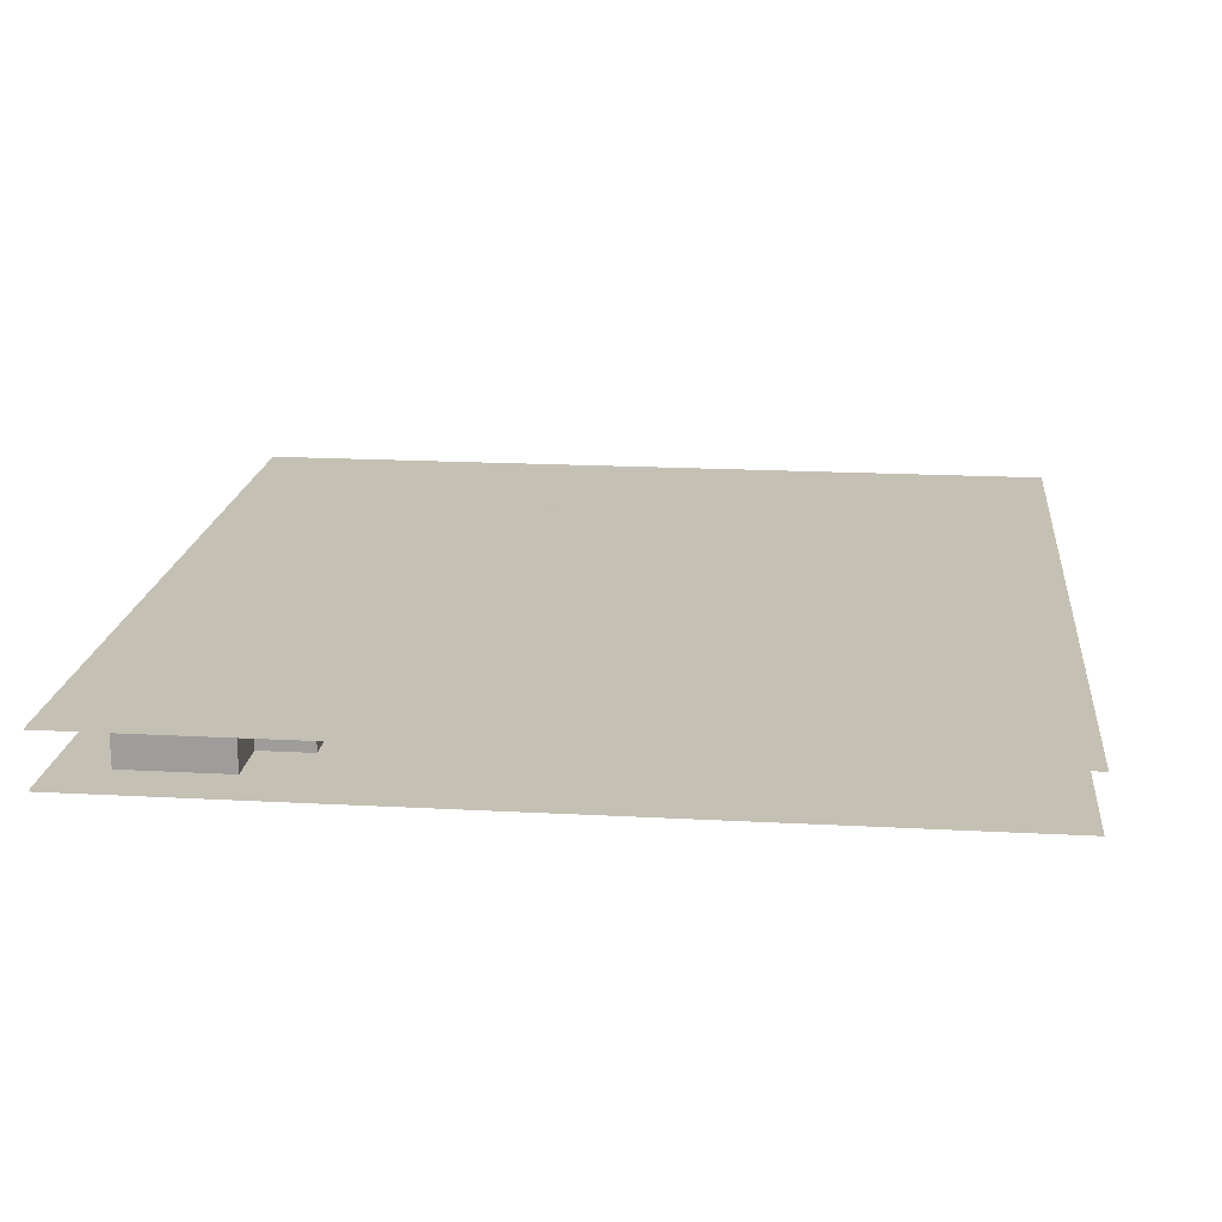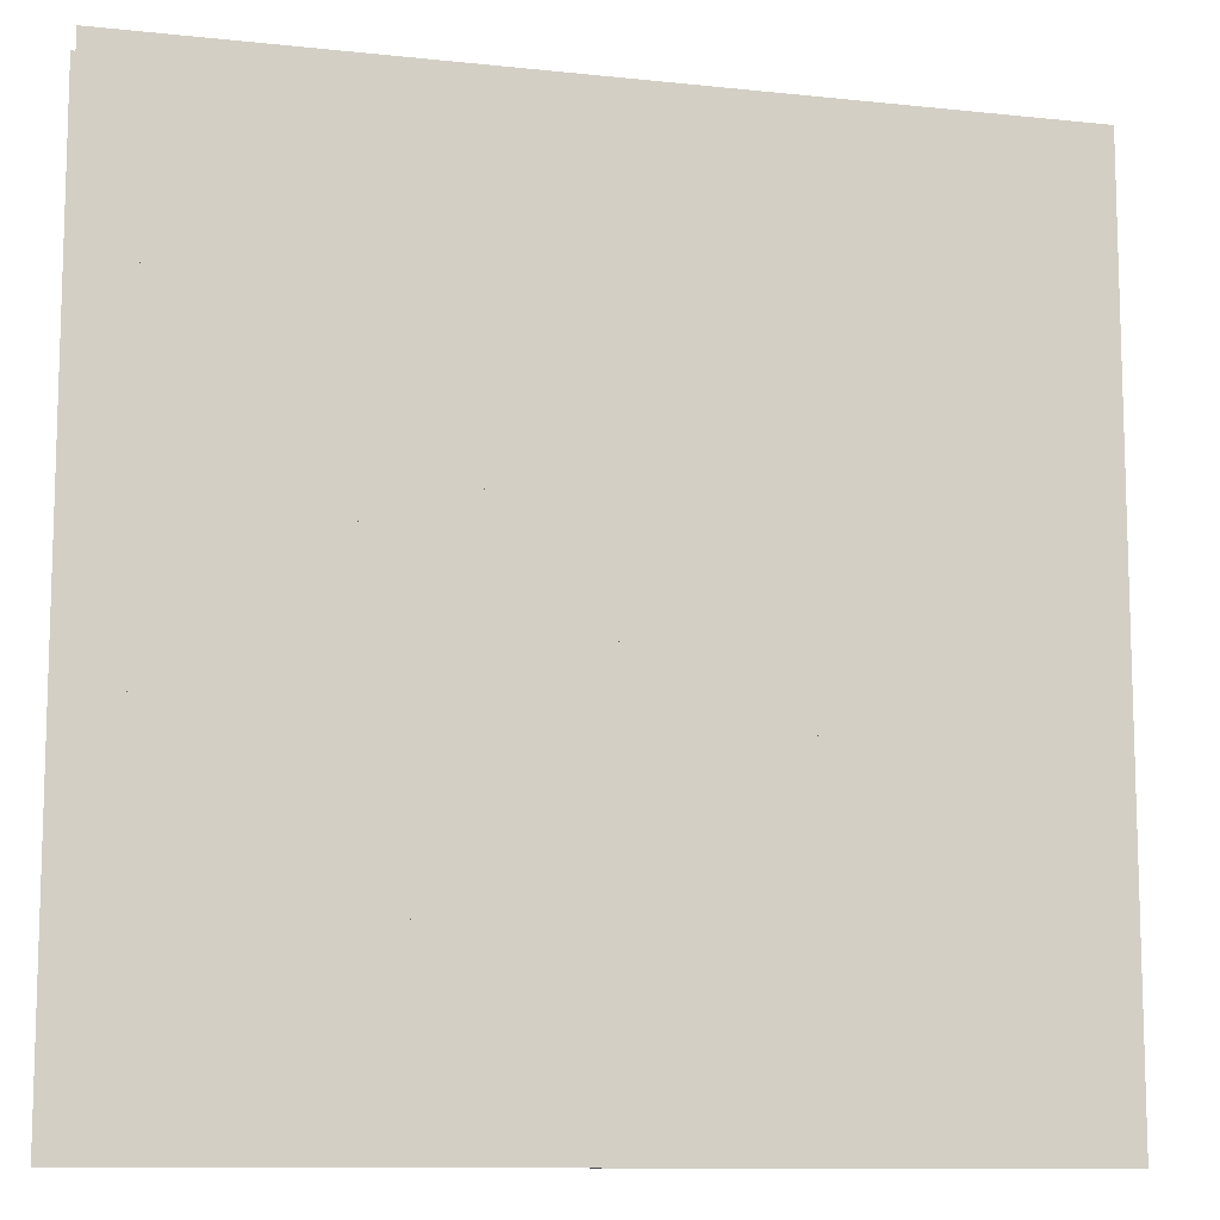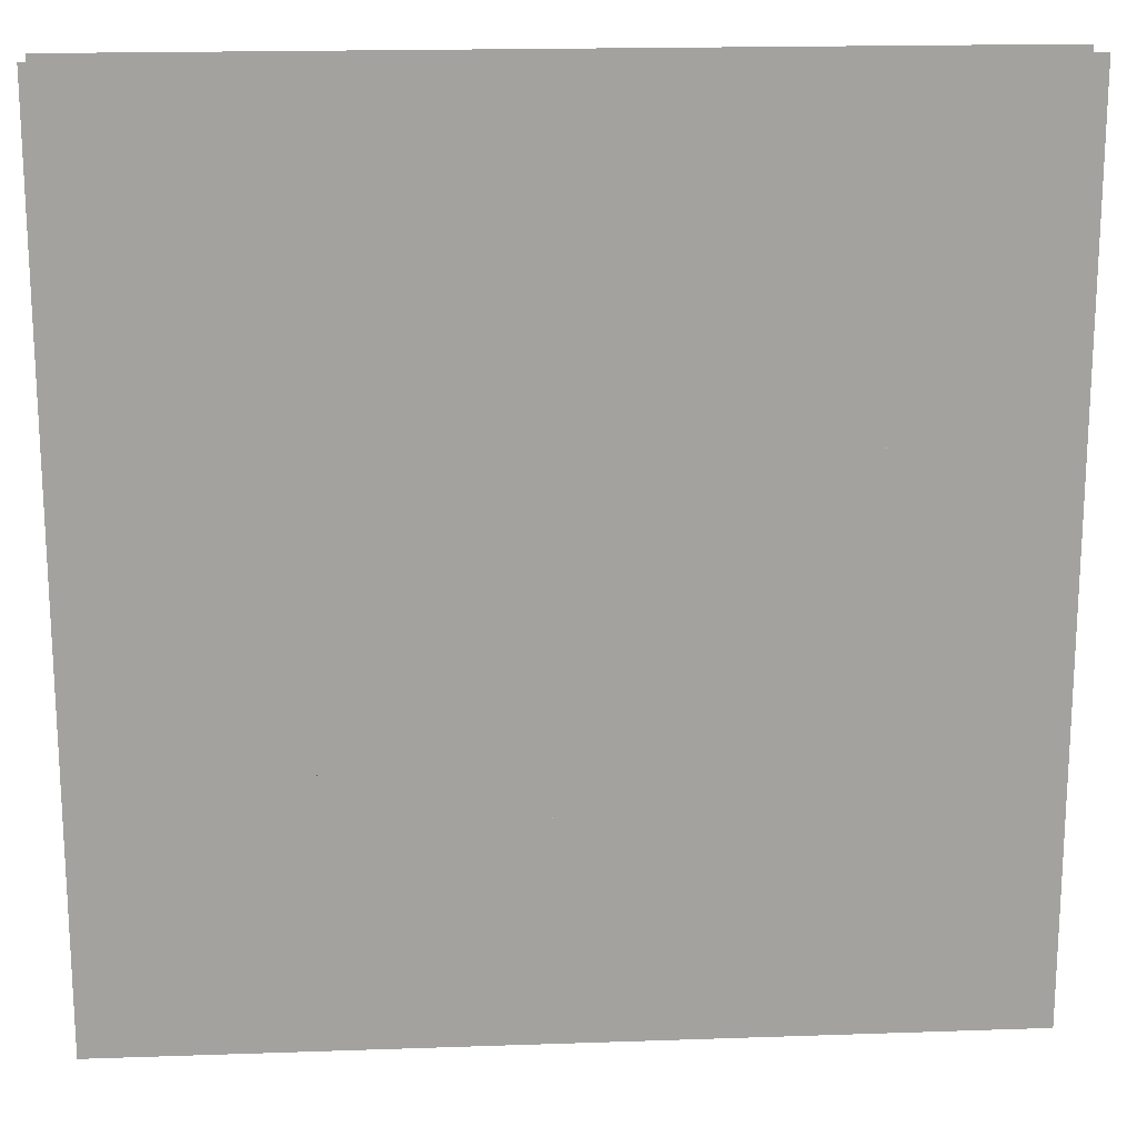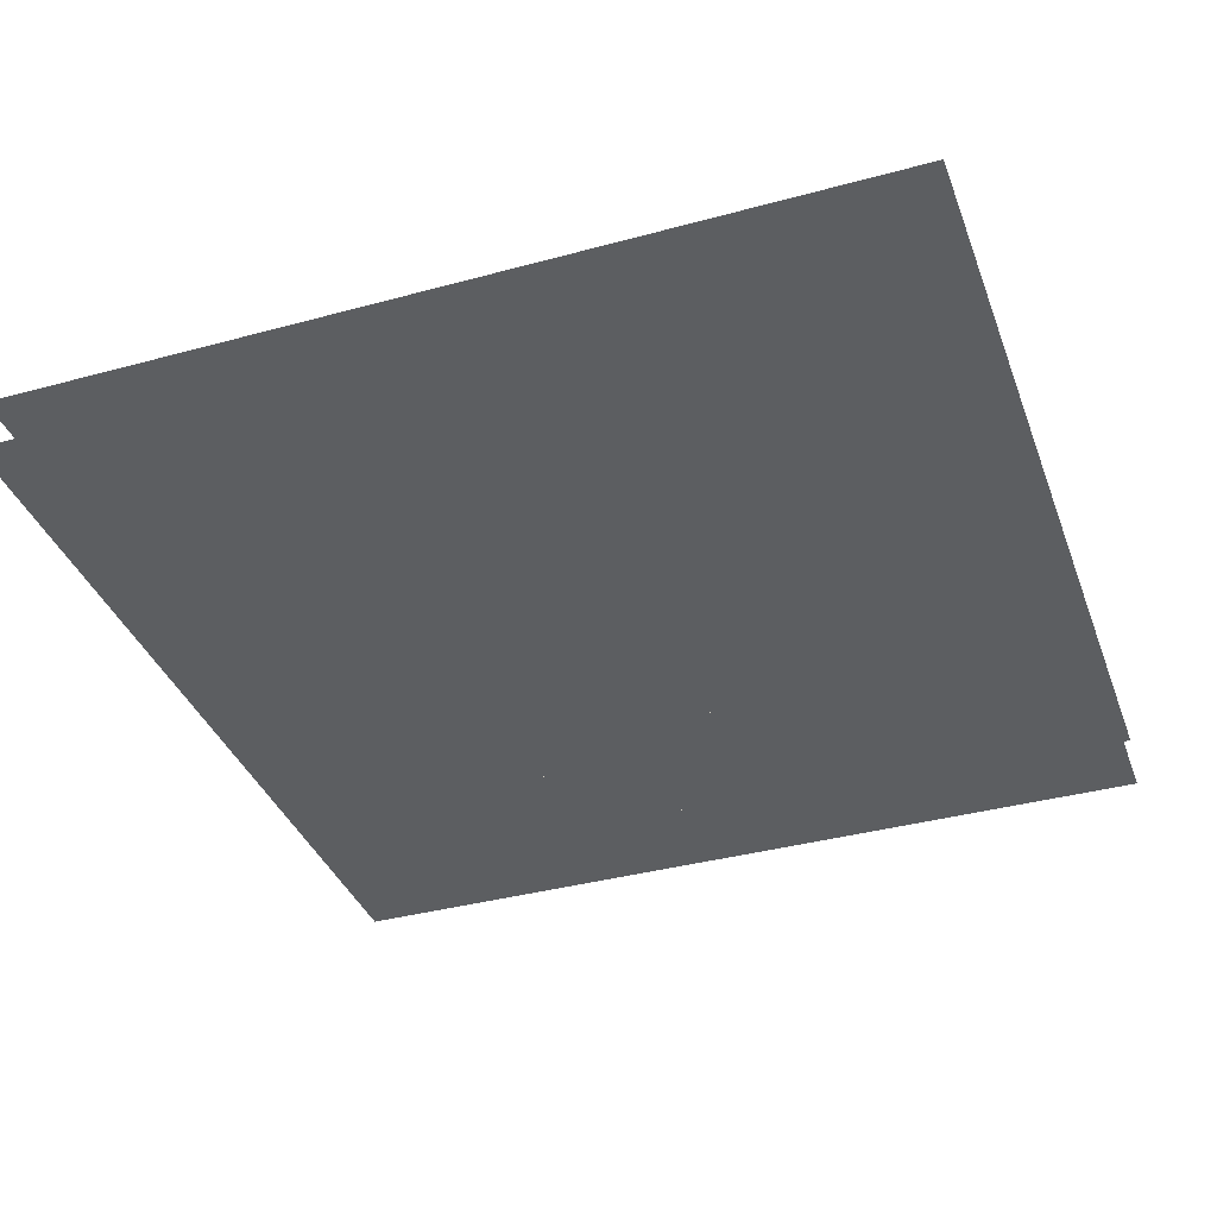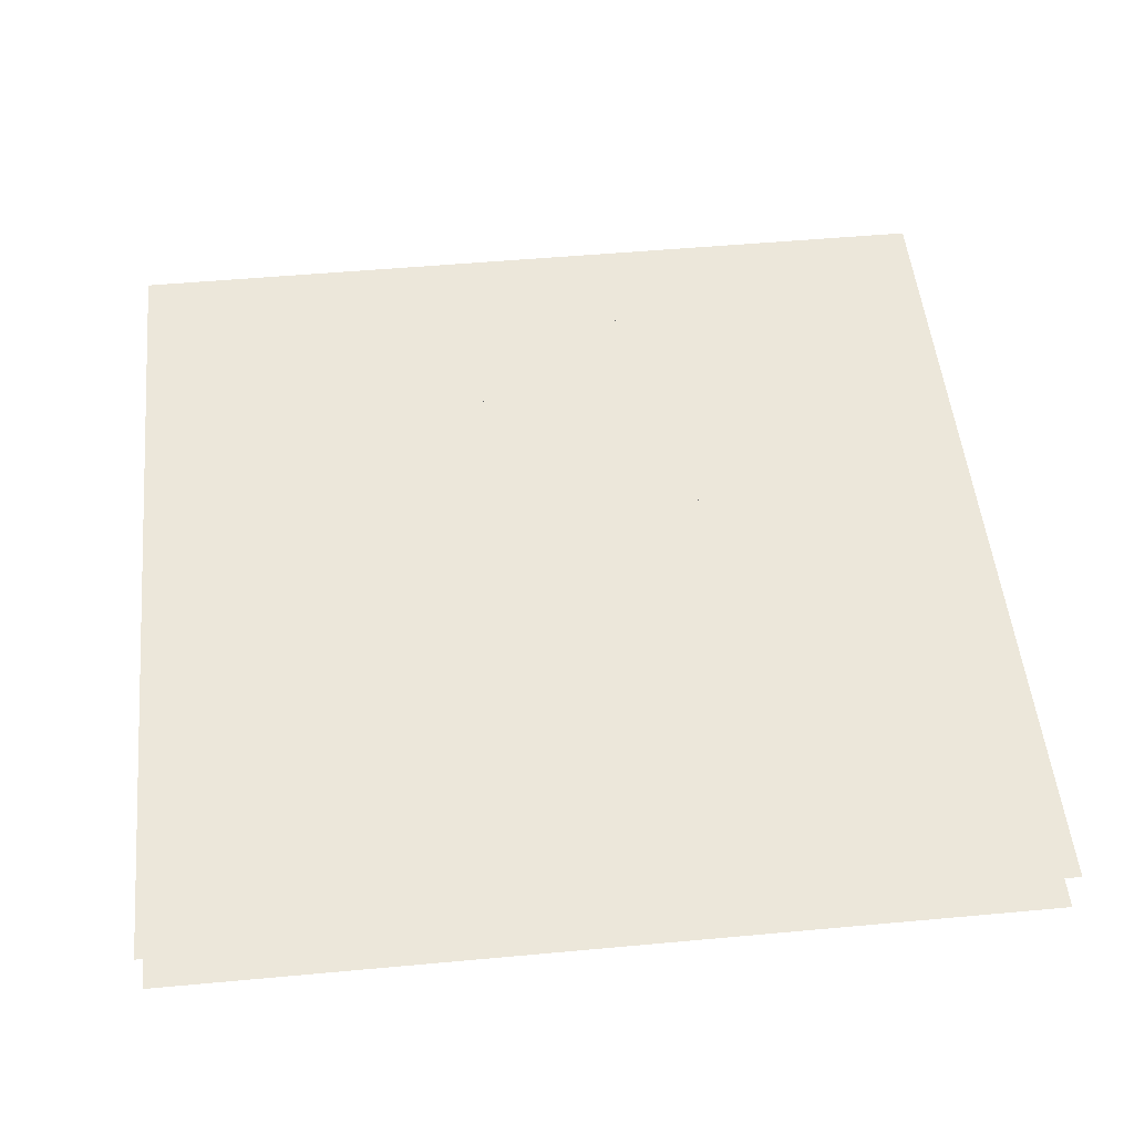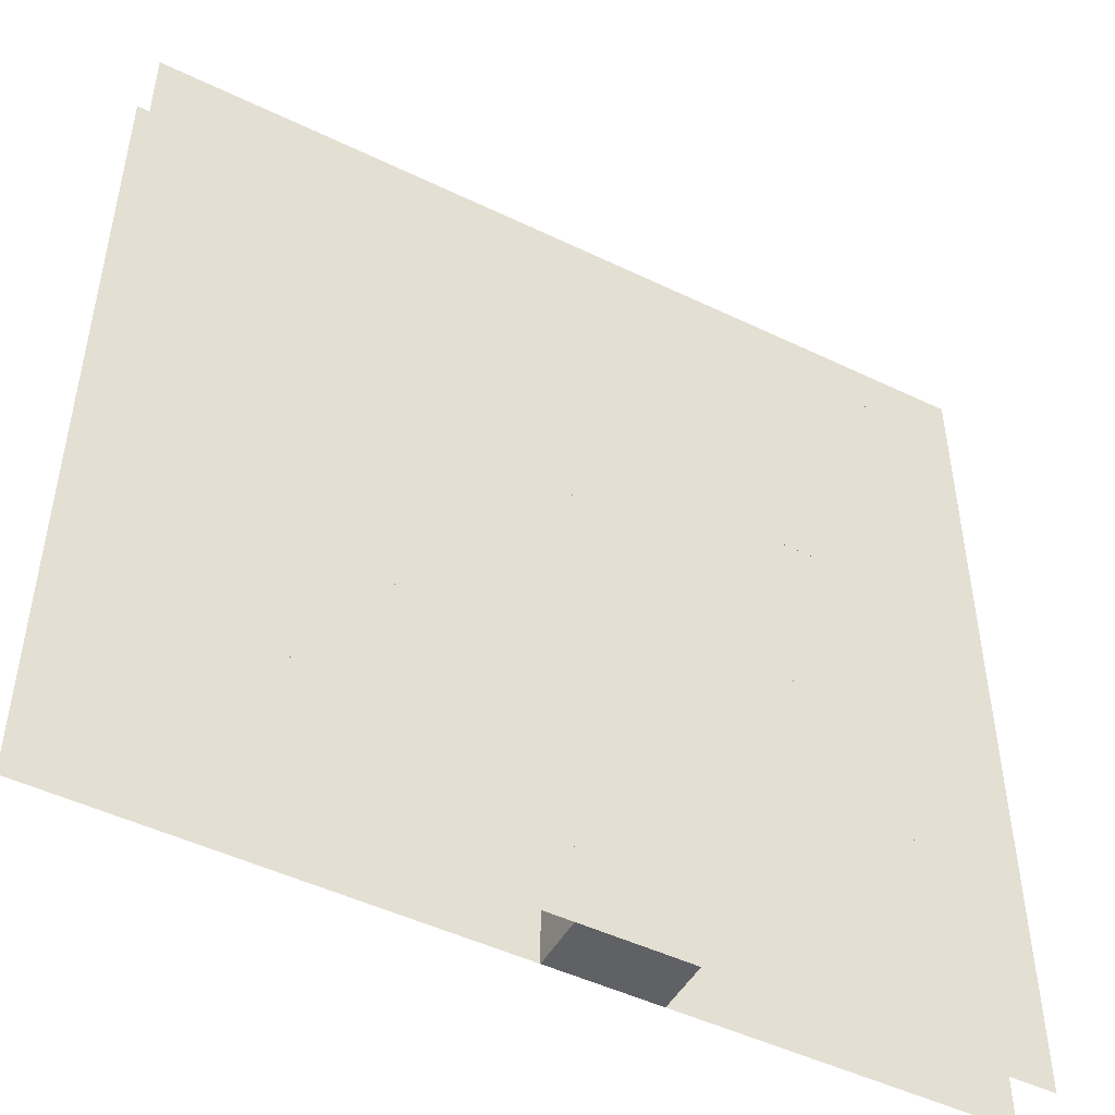
<metadata>
{"format":"obj","ext":"obj","renderer":"f3d","projection":"perspective","resolution":1024,"background":"white","views":[{"elev":18.4,"azim":-174.0,"up":"+Z"},{"elev":-10.8,"azim":165.1,"up":"+Y"},{"elev":17.9,"azim":-3.9,"up":"+Y"},{"elev":-37.3,"azim":-160.7,"up":"+Z"},{"elev":51.1,"azim":-95.7,"up":"+Z"},{"elev":-48.4,"azim":-28.3,"up":"+Y"}]}
</metadata>
<code>
v 1 1 0.4688
v 1 0 0.4688
v 0 0 0.4688
v 0 1 0.4688
v 0 1 0.5312
v 0 0 0.5312
v 1 0 0.5312
v 1 1 0.5312
v 0.8125 0.9375 0.4688
v 0.8125 0.9375 0.5312
v 0.9375 0.9375 0.5312
v 0.9375 0.9375 0.4688
v 0.8125 0.875 0.4688
v 0.8125 0.875 0.5312
v 0.9375 0.375 0.5312
v 0.9375 0.375 0.4688
v 0.75 0.875 0.4688
v 0.75 0.875 0.5312
v 0.75 0.3125 0.4688
v 0.75 0.3125 0.5312
v 0.6875 0.8125 0.4688
v 0.6875 0.8125 0.5312
v 0.75 0.8125 0.5312
v 0.75 0.8125 0.4688
v 0.6875 0.25 0.4688
v 0.6875 0.25 0.5312
v 0.625 0.75 0.4688
v 0.625 0.75 0.5312
v 0.6875 0.75 0.5312
v 0.6875 0.75 0.4688
v 0.625 0.1875 0.4688
v 0.625 0.1875 0.5312
v 0.8125 0.6875 0.5312
v 0.8125 0.6875 0.4688
v 0.875 0.6875 0.4688
v 0.875 0.6875 0.5312
v 0.5625 0.6875 0.4688
v 0.5625 0.6875 0.5312
v 0.625 0.6875 0.5312
v 0.625 0.6875 0.4688
v 0.5625 0.125 0.4688
v 0.5625 0.125 0.5312
v 0.75 0.625 0.5312
v 0.75 0.625 0.4688
v 0.8125 0.625 0.4688
v 0.8125 0.625 0.5312
v 0.8125 0.1875 0.5312
v 0.8125 0.1875 0.4688
v 0.875 0.375 0.4688
v 0.875 0.375 0.5312
v 0.5 0.625 0.4688
v 0.5 0.625 0.5312
v 0.5625 0.625 0.5312
v 0.5625 0.625 0.4688
v 0.5 0 0.4688
v 0.5 0 0.5312
v 0.6875 0.5625 0.5312
v 0.6875 0.5625 0.4688
v 0.75 0.5625 0.4688
v 0.75 0.5625 0.5312
v 0.75 0.125 0.5312
v 0.75 0.125 0.4688
v 0.4375 0.5625 0.4688
v 0.4375 0.5625 0.5312
v 0.5 0.5625 0.5312
v 0.5 0.5625 0.4688
v 0.4375 0.5 0.4688
v 0.4375 0.5 0.5312
v 0.625 0.5 0.5312
v 0.625 0.5 0.4688
v 0.6875 0.5 0.4688
v 0.6875 0.5 0.5312
v 0.6875 0.0625 0.5312
v 0.6875 0.0625 0.4688
v 0.375 0.5 0.4688
v 0.375 0.5 0.5312
v 0.375 0.125 0.4688
v 0.375 0.125 0.5312
v 0.5625 0.4375 0.5312
v 0.5625 0.4375 0.4688
v 0.625 0.4375 0.4688
v 0.625 0.4375 0.5312
v 0.625 0 0.5312
v 0.625 0 0.4688
v 0.3125 0.4375 0.4688
v 0.3125 0.4375 0.5312
v 0.375 0.4375 0.5312
v 0.375 0.4375 0.4688
v 0.3125 0.3125 0.4688
v 0.3125 0.3125 0.5312
v 0.5 0.375 0.5312
v 0.5 0.375 0.4688
v 0.5625 0.1875 0.5312
v 0.5625 0.1875 0.4688
v 0.5 0.125 0.5312
v 0.5 0.125 0.4688
v 0.75 0.375 0.4688
v 0.75 0.375 0.5312
v 0.875 0.25 0.5312
v 0.875 0.25 0.4688
v 0.25 0.3125 0.4688
v 0.25 0.3125 0.5312
v 0.25 0.25 0.4688
v 0.25 0.25 0.5312
v 0.8125 0.25 0.5312
v 0.8125 0.25 0.4688
v 0.1875 0.25 0.4688
v 0.1875 0.25 0.5312
v 0.1875 0.1875 0.4688
v 0.1875 0.1875 0.5312
v 0.3125 0.1875 0.5312
v 0.3125 0.1875 0.4688
v 0.125 0.1875 0.4688
v 0.125 0.1875 0.5312
v 0.125 0.0625 0.4688
v 0.125 0.0625 0.5312
v 0.25 0.125 0.5312
v 0.25 0.125 0.4688
v 0.3125 0.125 0.5312
v 0.3125 0.125 0.4688
v 0.25 0.0625 0.5312
v 0.25 0.0625 0.4688
f 1 2 3 4
f 5 6 7 8
f 9 10 11 12
f 9 13 14 10
f 11 15 16 12
f 17 18 14 13
f 17 19 20 18
f 21 22 23 24
f 21 25 26 22
f 27 28 29 30
f 27 31 32 28
f 33 34 35 36
f 37 38 39 40
f 37 41 42 38
f 43 44 45 46
f 33 47 48 34
f 35 49 50 36
f 51 52 53 54
f 51 55 56 52
f 57 58 59 60
f 43 61 62 44
f 63 64 65 66
f 63 67 68 64
f 69 70 71 72
f 57 73 74 58
f 75 76 68 67
f 75 77 78 76
f 79 80 81 82
f 69 83 84 70
f 85 86 87 88
f 85 89 90 86
f 91 92 16 15
f 79 93 94 80
f 91 95 96 92
f 97 98 50 49
f 50 99 100 49
f 101 102 20 19
f 101 103 104 102
f 105 106 100 99
f 107 108 26 25
f 107 109 110 108
f 111 112 48 47
f 113 114 32 31
f 113 115 116 114
f 117 118 62 61
f 111 119 120 112
f 116 115 74 73
f 117 121 122 118
f 96 95 42 41
f 56 55 84 83

</code>
